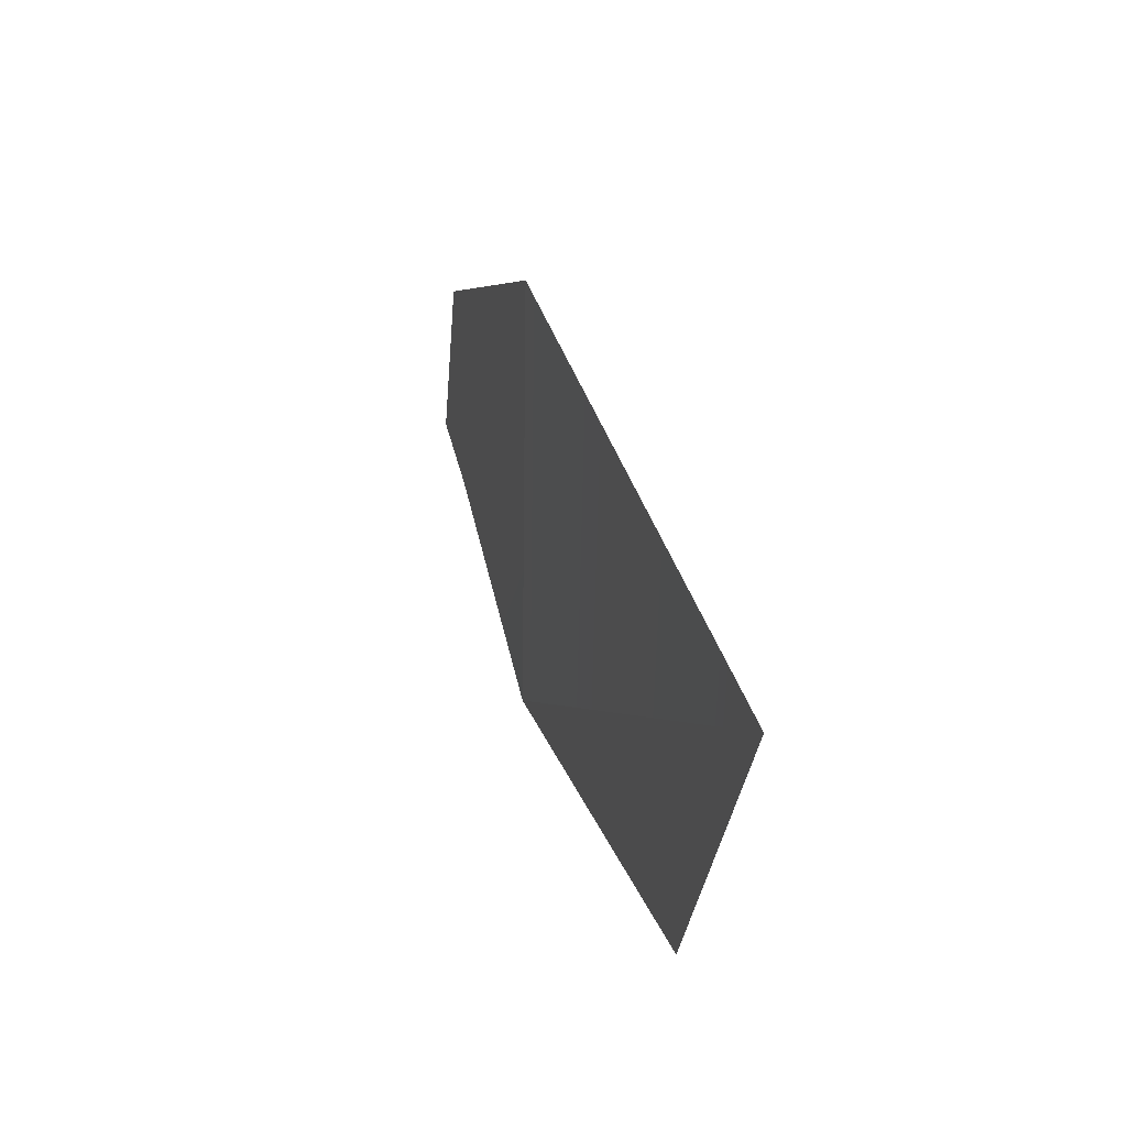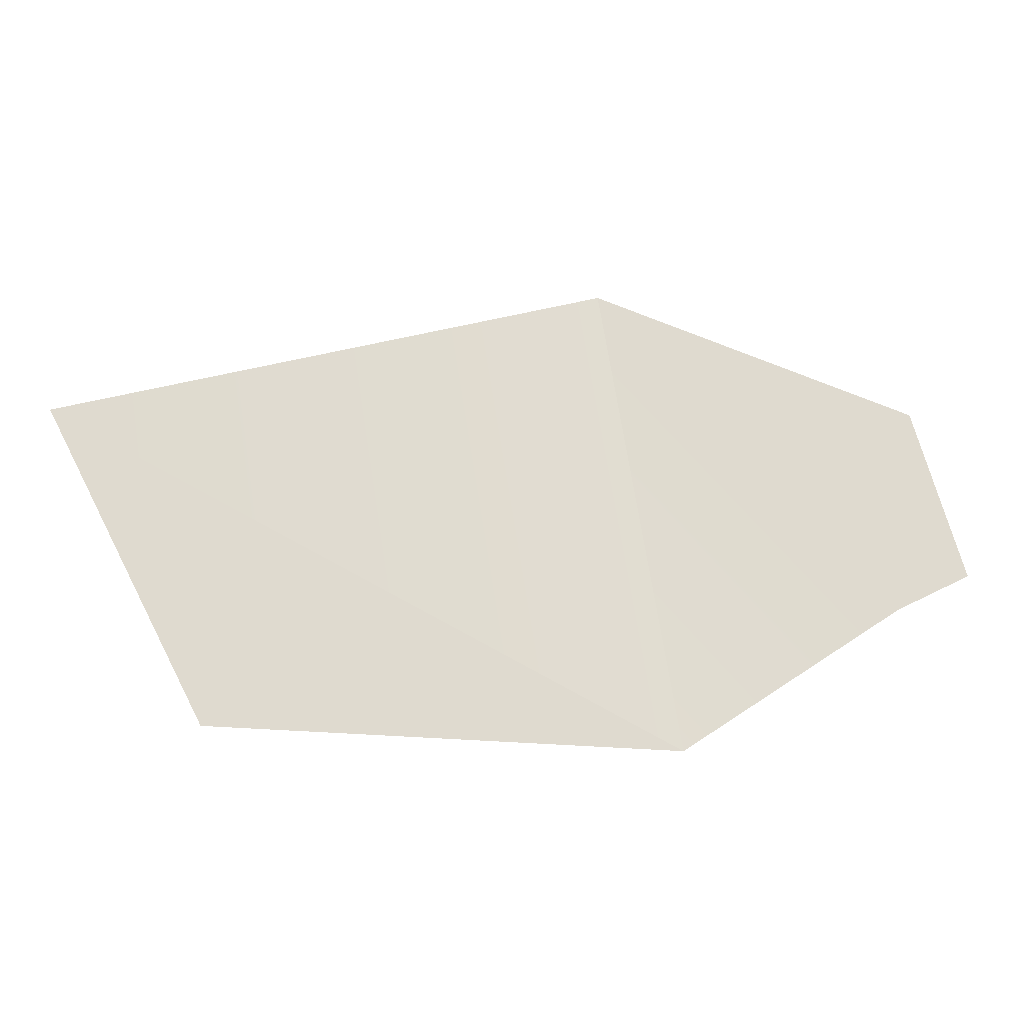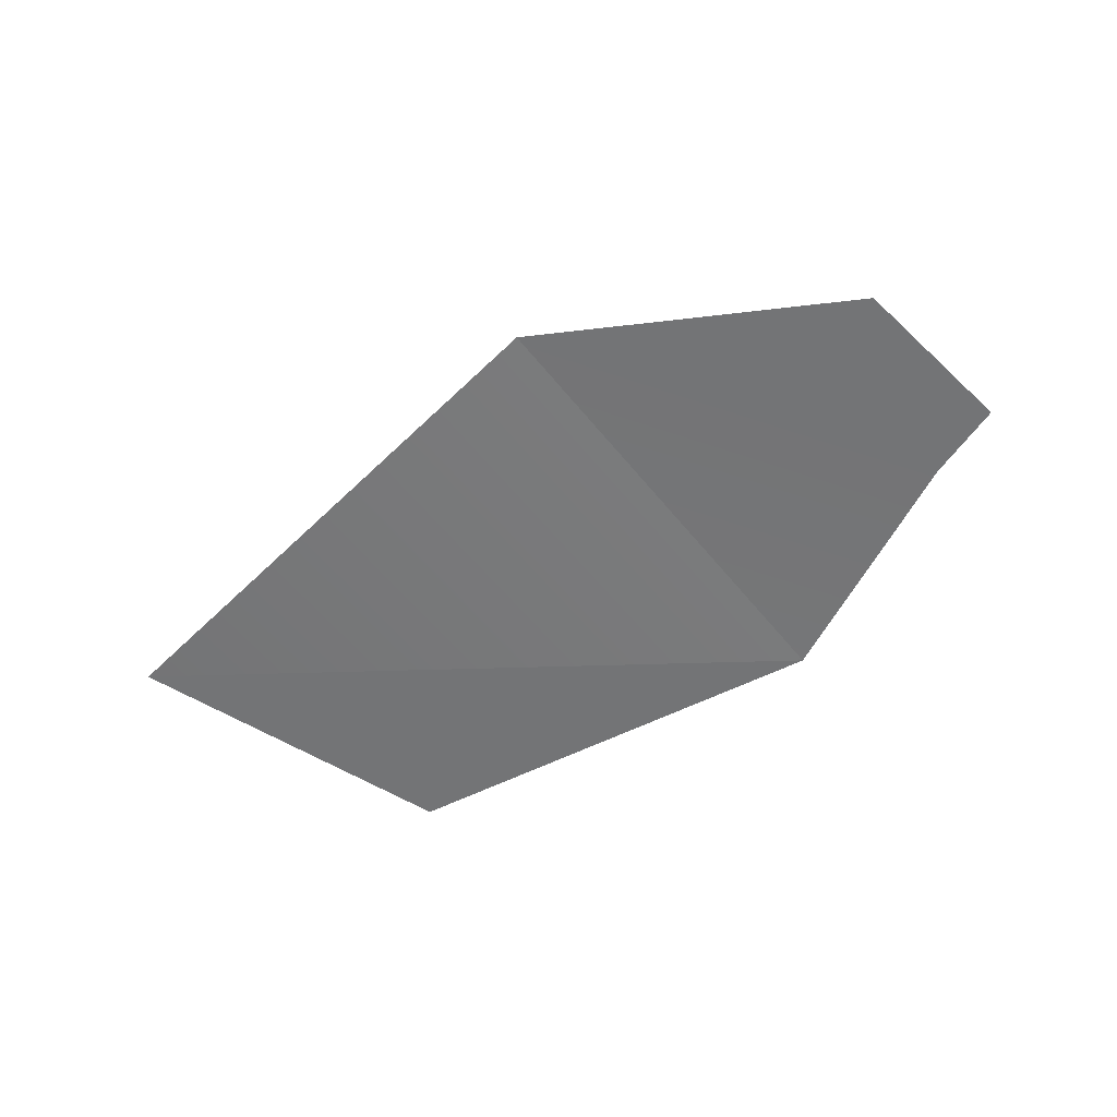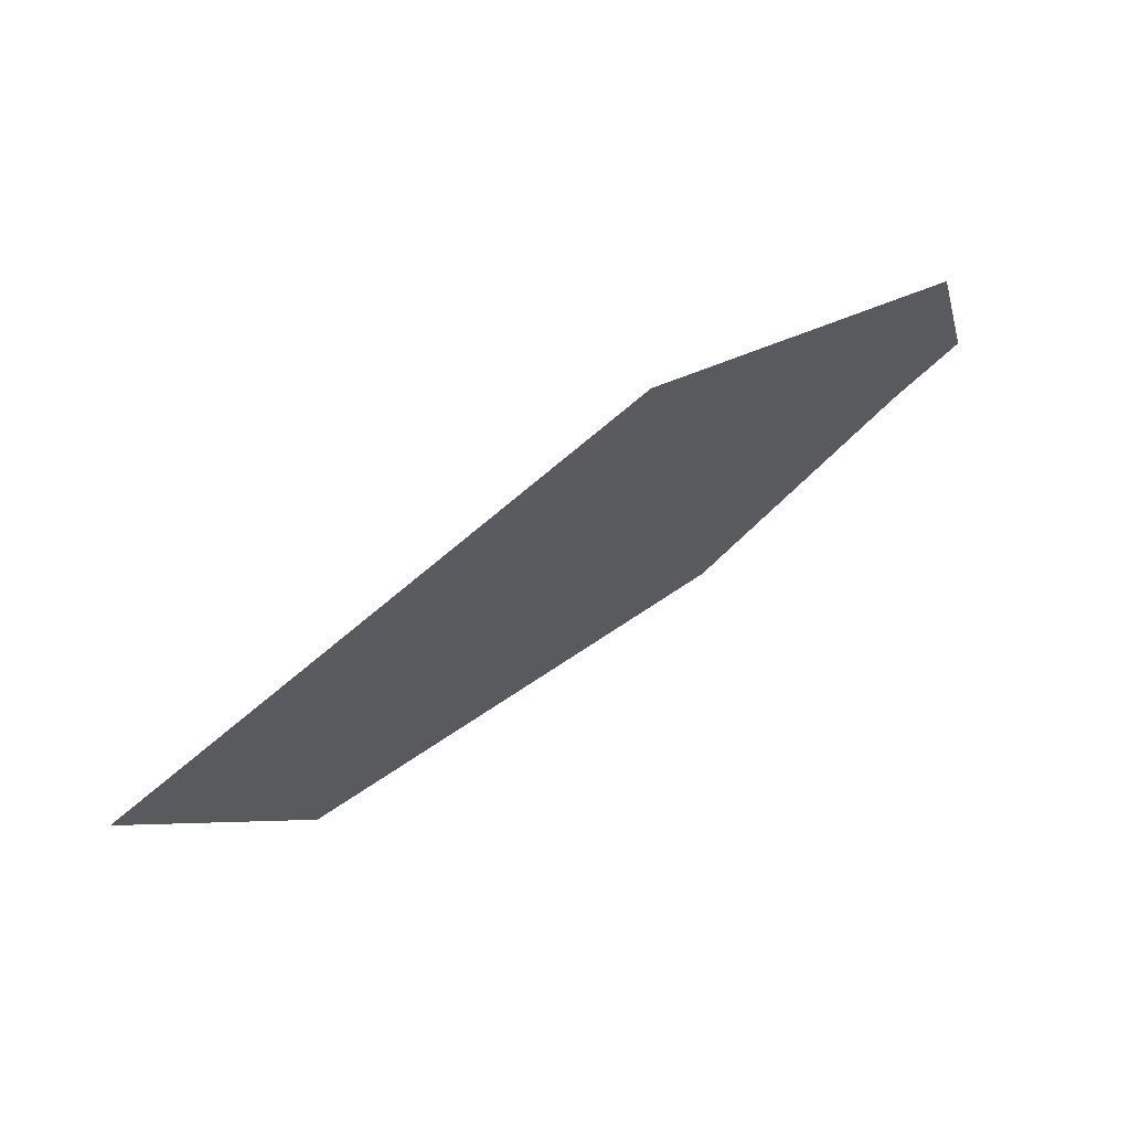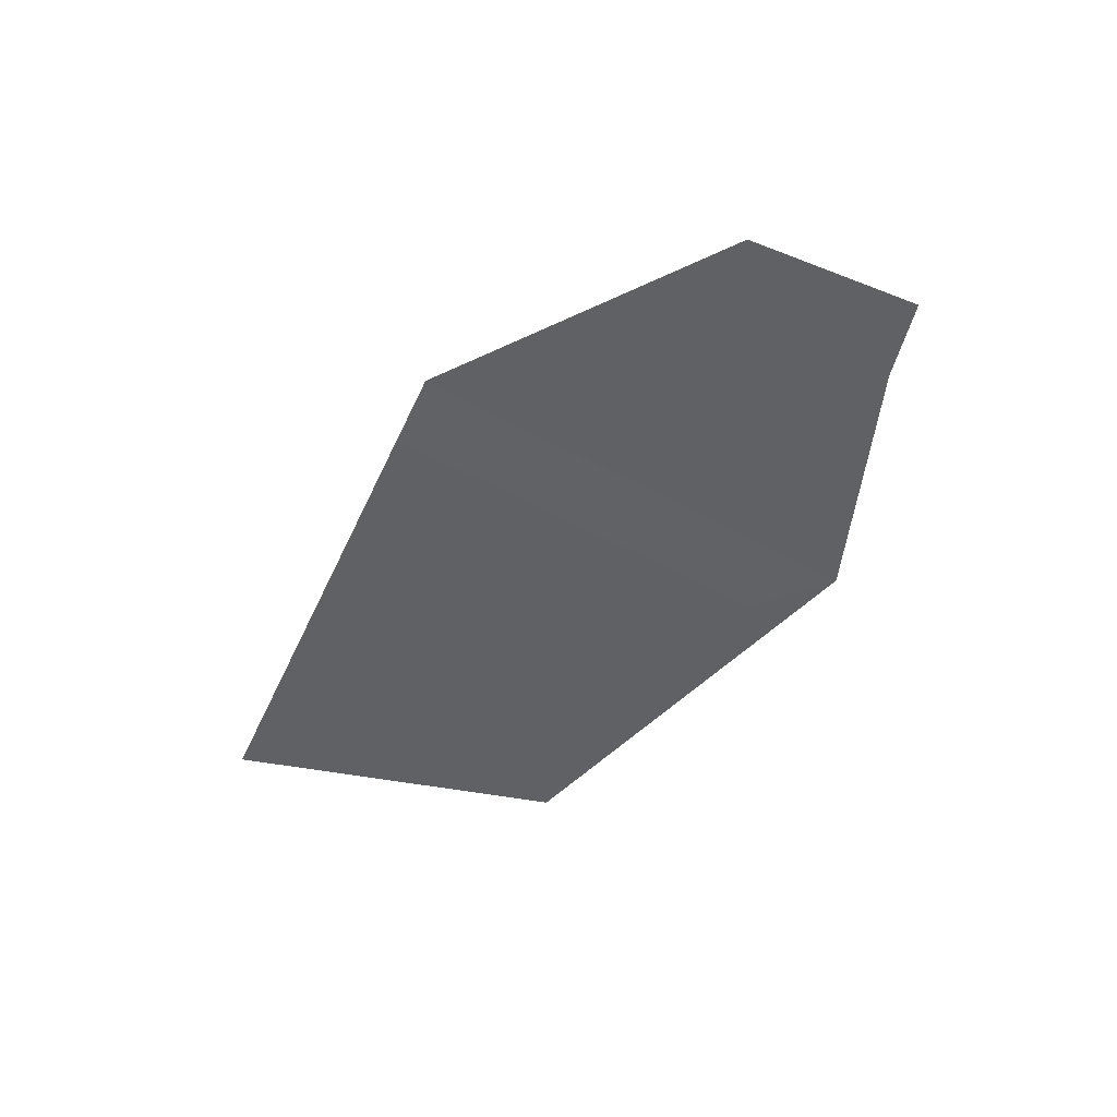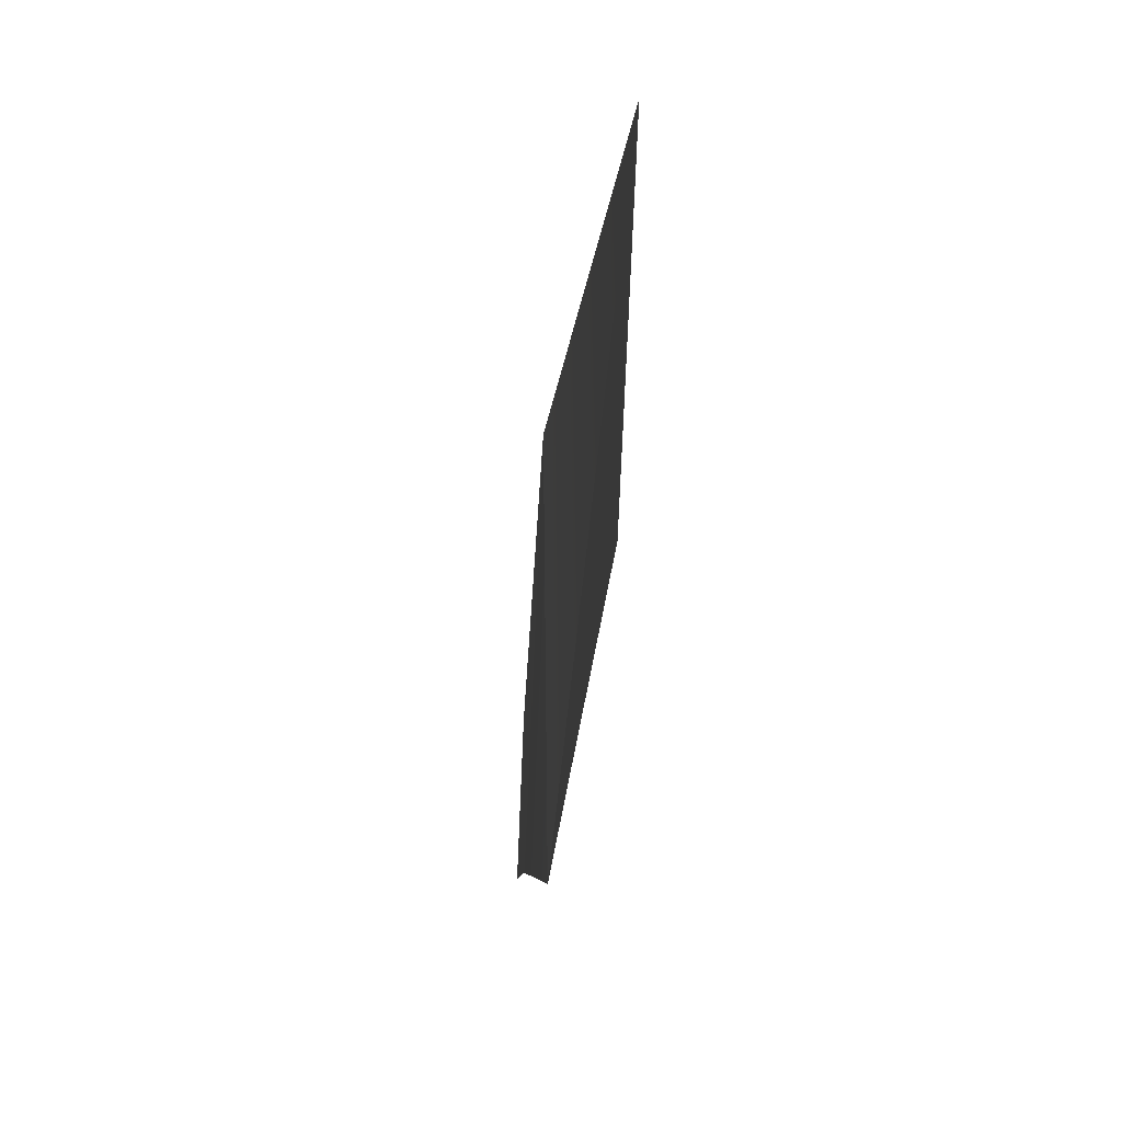
<metadata>
{"format":"obj","ext":"obj","renderer":"f3d","projection":"perspective","resolution":1024,"background":"white","views":[{"elev":27.4,"azim":72.8,"up":"+Y"},{"elev":-18.4,"azim":174.8,"up":"+Y"},{"elev":-56.2,"azim":-150.3,"up":"+Z"},{"elev":67.9,"azim":145.3,"up":"+Y"},{"elev":-48.8,"azim":-129.3,"up":"+Z"},{"elev":-39.7,"azim":83.3,"up":"+Y"}]}
</metadata>
<code>
g Plane003
v -0.01614 0.03911 -5.523e-08
v -0.003923 -0.06475 -5.523e-08
v -0.04058 -0.04642 -5.523e-08
v 0.1435 0.1017 0.007353
v 0.1061 -0.1381 -5.523e-08
v 0.4176 0.02689 -5.523e-08
v 0.1061 -0.1381 -5.523e-08
v 0.1435 0.1017 0.007353
v 0.3365 -0.1302 -5.523e-08
v 0.1061 -0.1381 -5.523e-08
g Plane003_0
f 3 2 1
f 1 2 4
f 2 5 4
f 8 7 6
f 10 9 6

</code>
